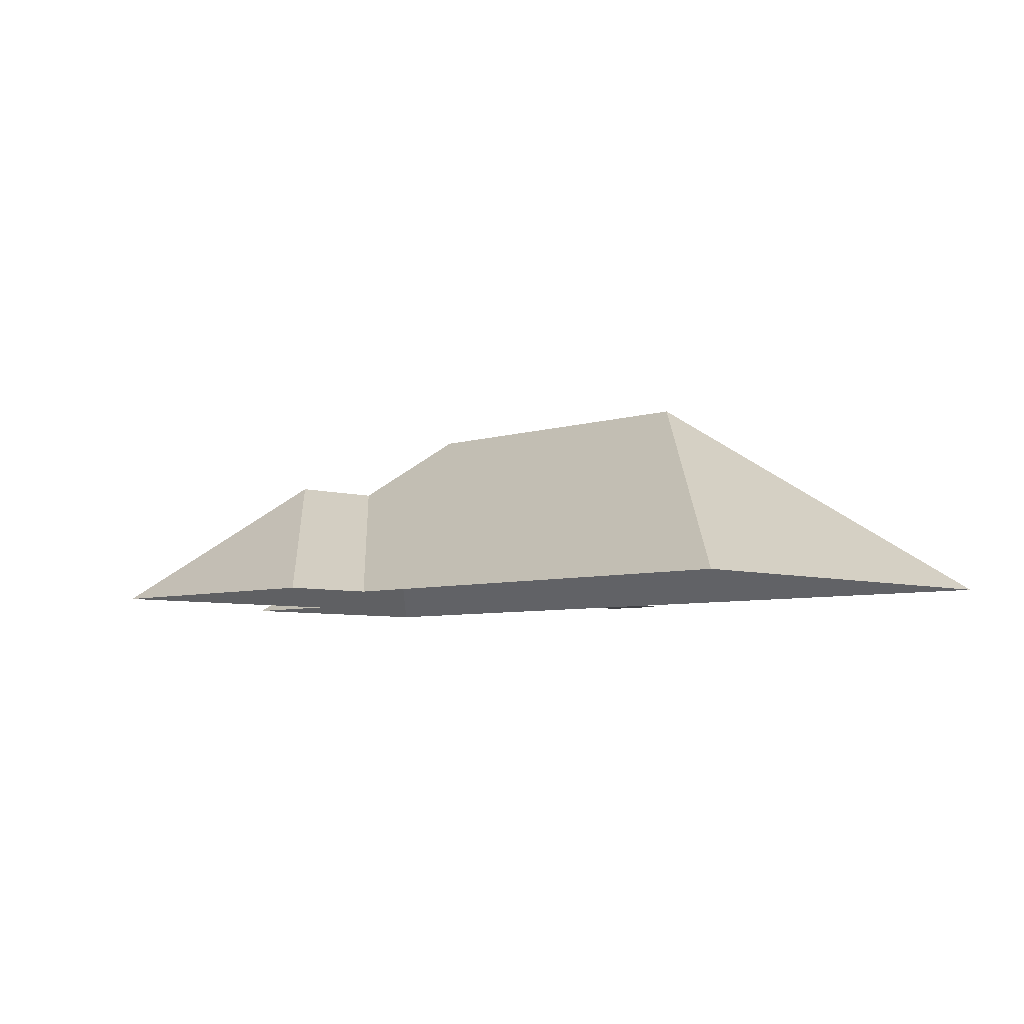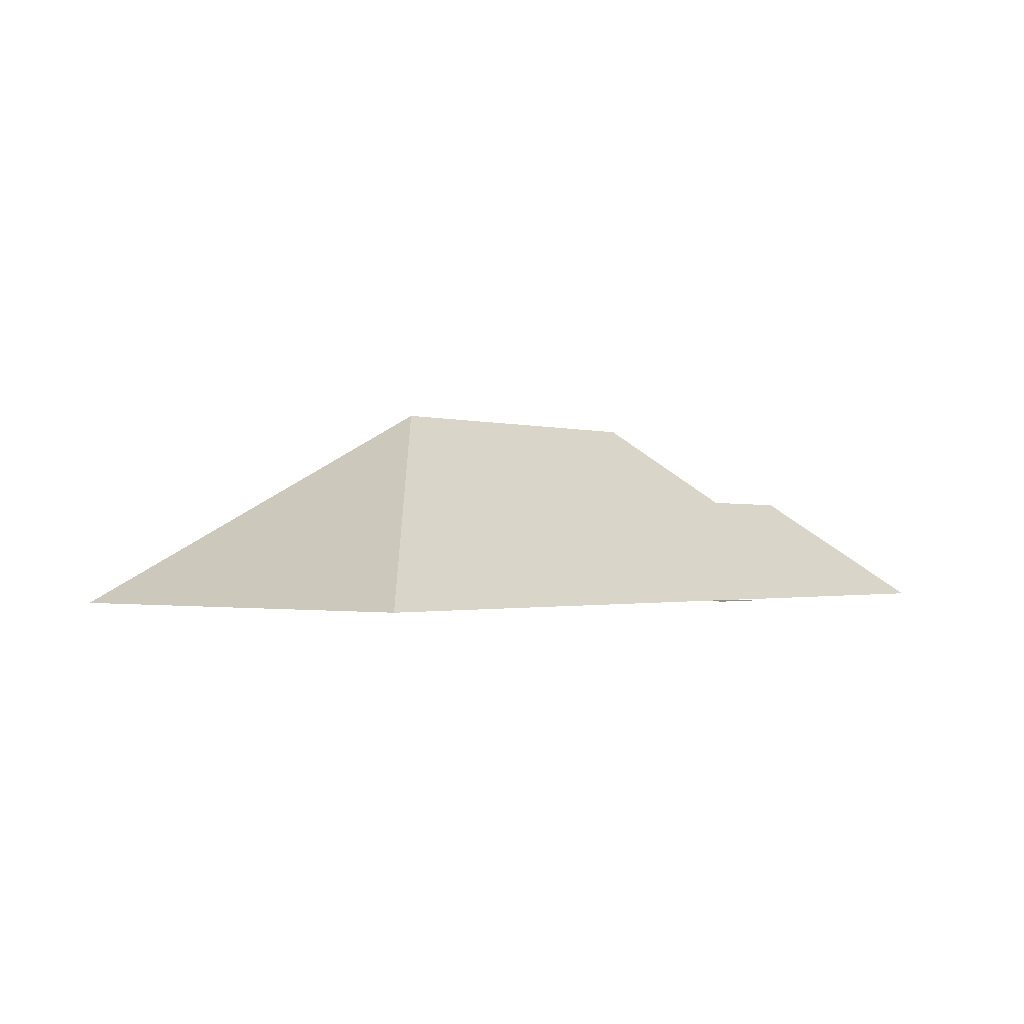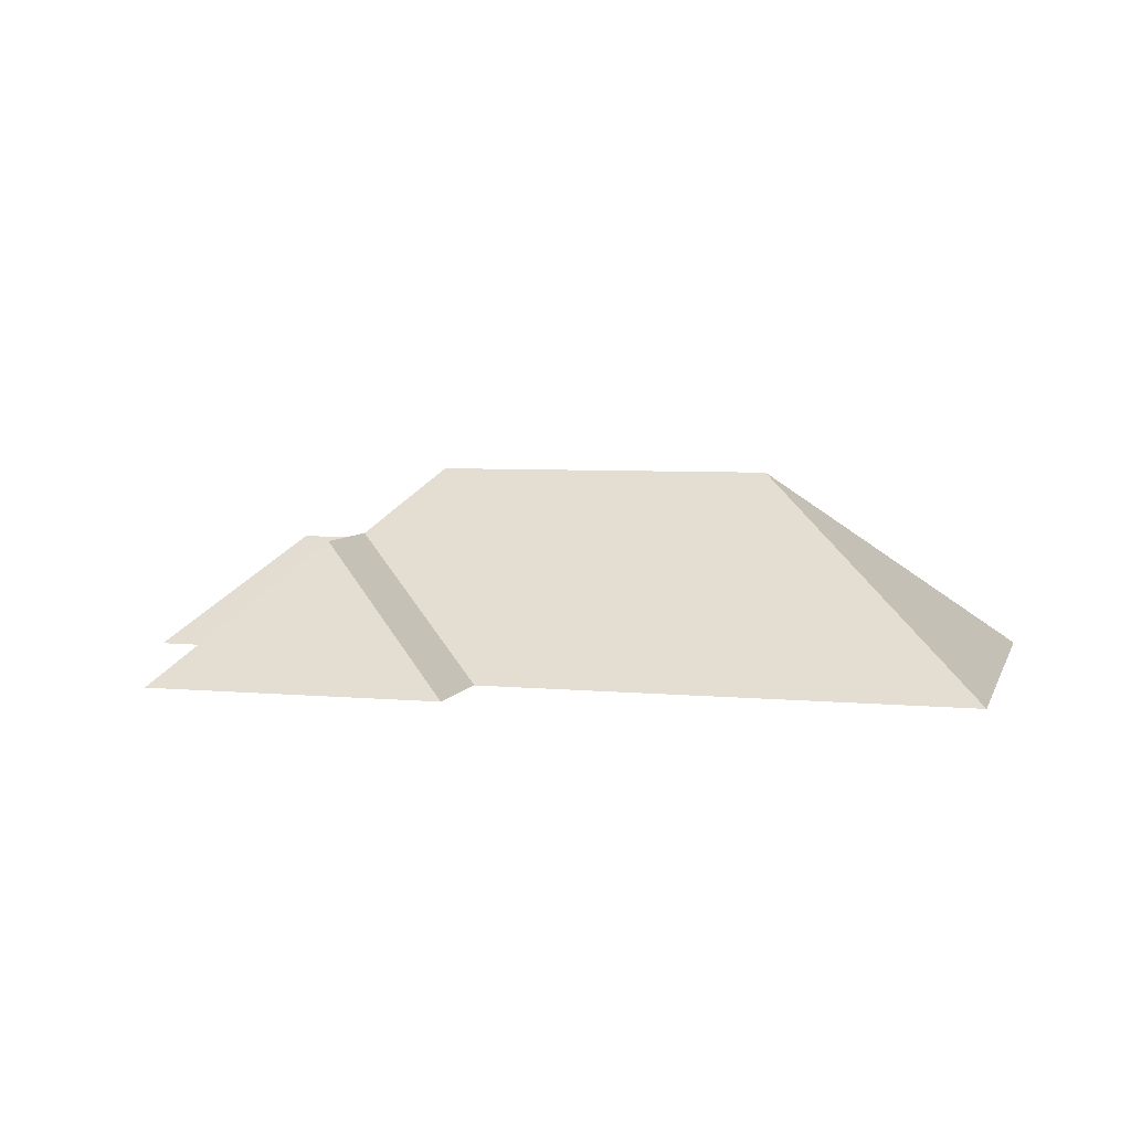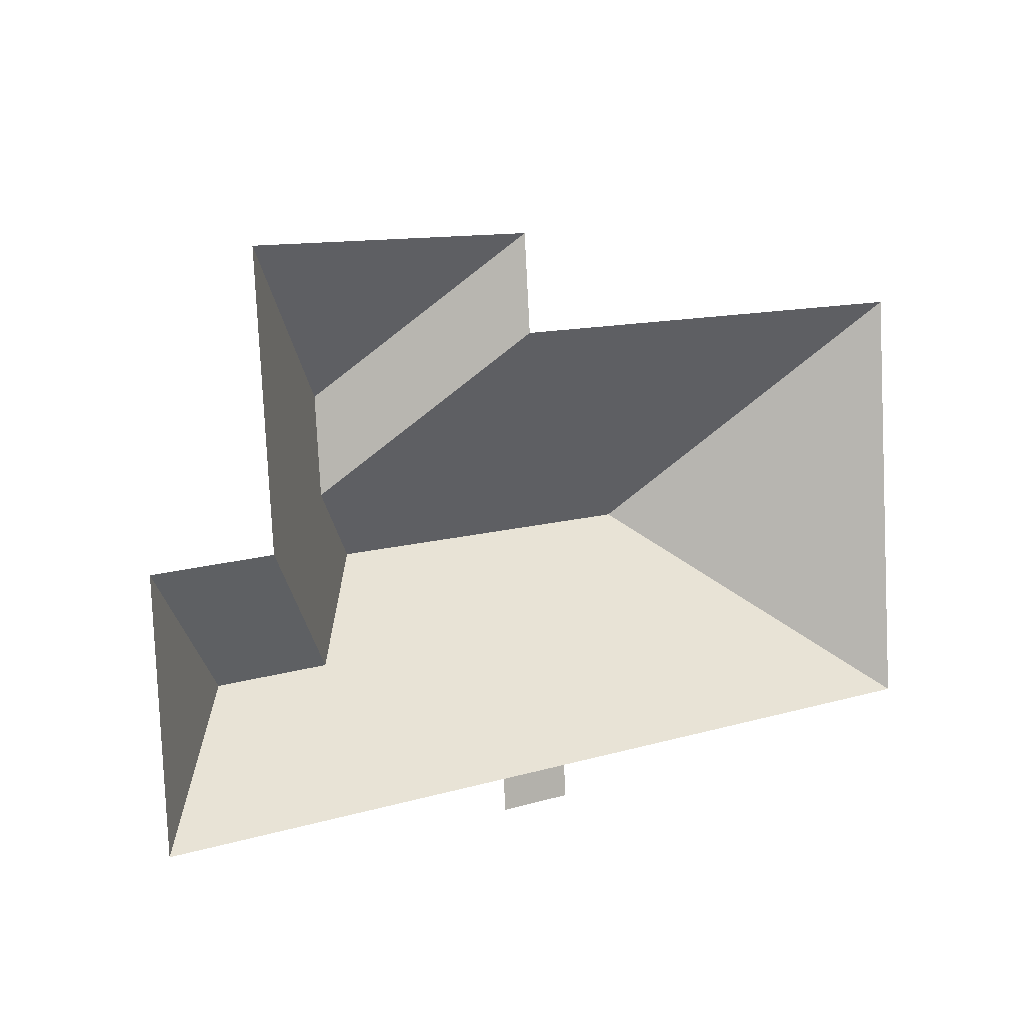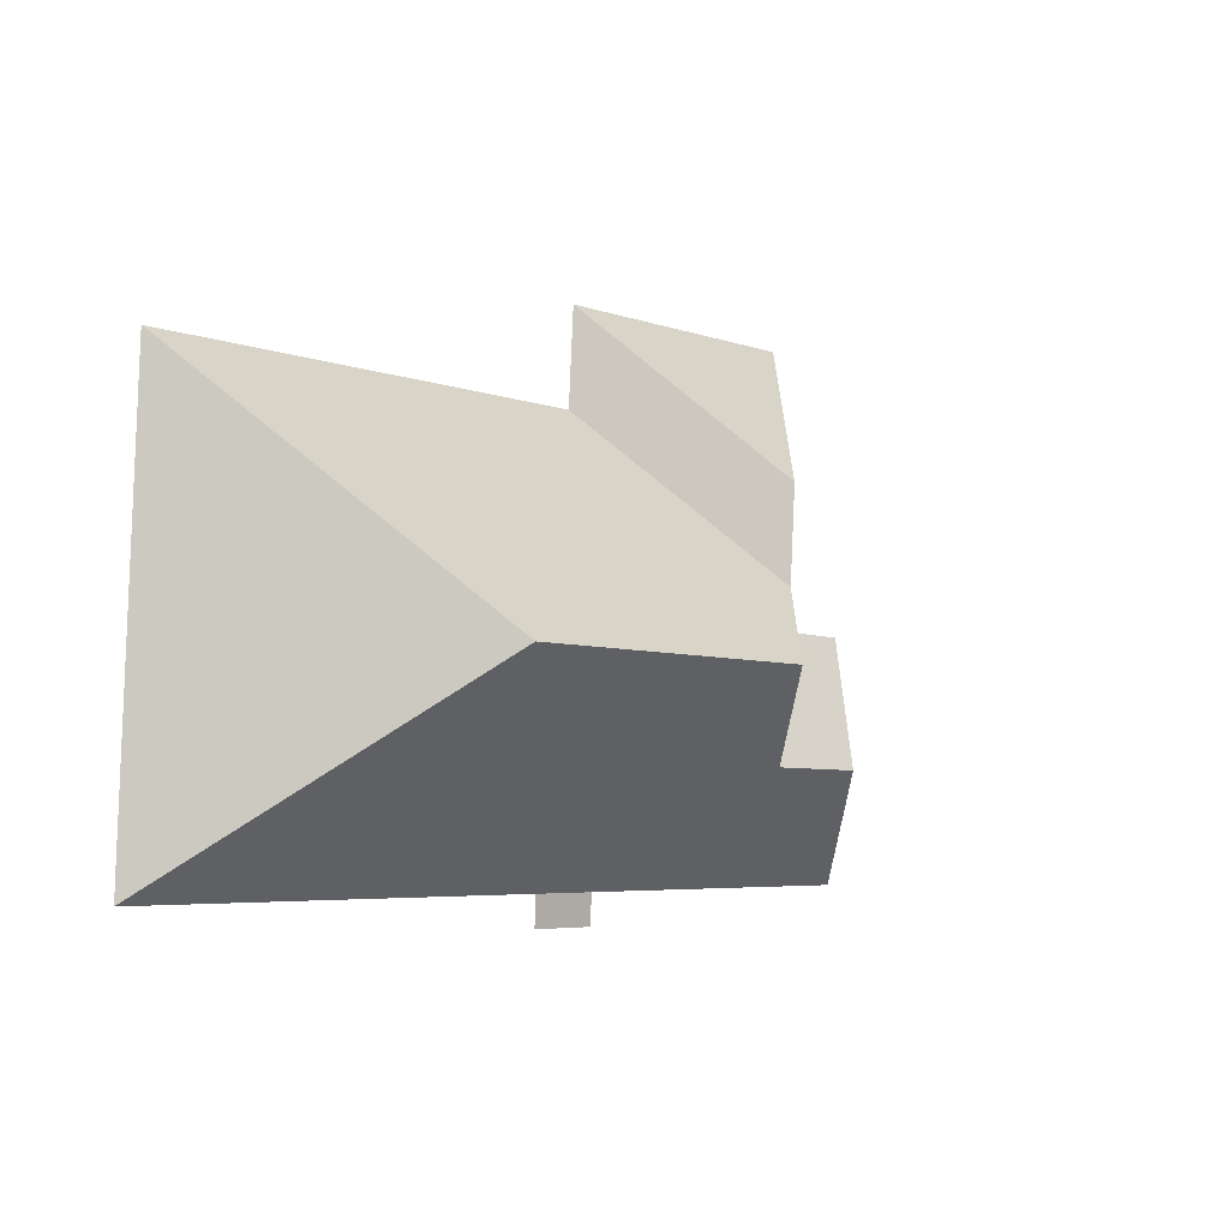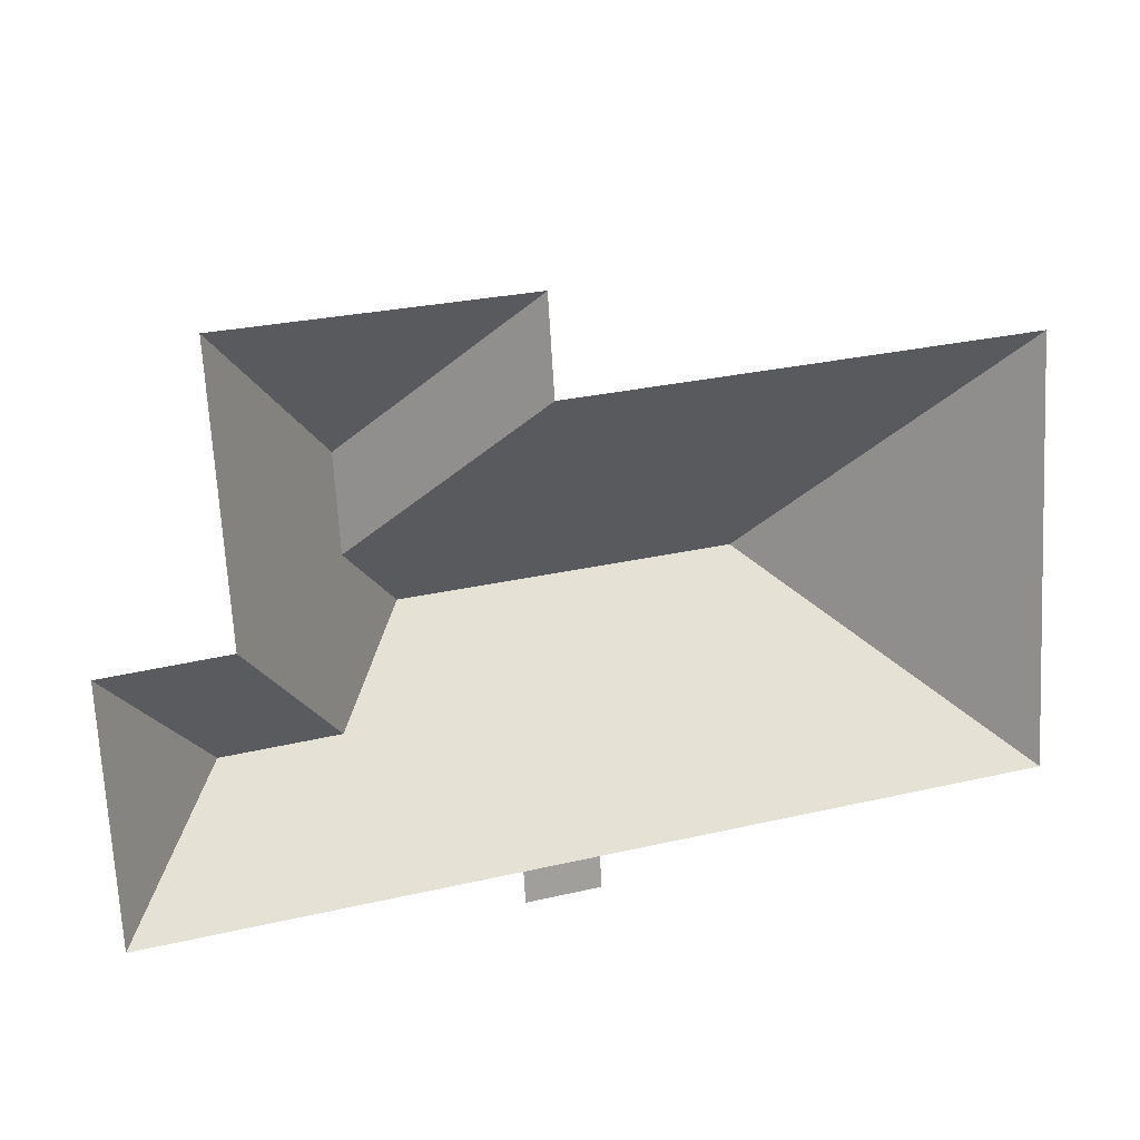
<metadata>
{"format":"obj","ext":"obj","renderer":"f3d","projection":"perspective","resolution":1024,"background":"white","views":[{"elev":-5.9,"azim":41.8,"up":"+Y"},{"elev":-1.1,"azim":127.7,"up":"+Y"},{"elev":5.9,"azim":12.3,"up":"+Y"},{"elev":6.1,"azim":-35.6,"up":"+Z"},{"elev":-0.8,"azim":131.2,"up":"+Z"},{"elev":17.6,"azim":-19.6,"up":"+Z"}]}
</metadata>
<code>
o CG10_500_049069_0046_roof
v 345 75 -190.6
v 336.4 75 -33.56
v 254.6 145 -119.4
v 180.1 75 -210.9
v 179.5 75 -199.6
v 161.7 75 -9.463
v 163.9 75 -43.95
v 152.8 75 -201
v 153.4 75 -212.3
v 130.9 144.7 -126.5
v 104.3 121.5 -66.38
v 106.5 121.5 -101.2
v 103.5 114.5 -160.8
v 61.68 75 -114.3
v 55.32 75 -15.28
v 61.17 114.2 -163.5
v 22.75 75 -208.1
v 17.8 75 -117.5
v 345 0 -190.6
v 336.4 0 -33.56
v 163.9 0 -43.95
v 161.7 0 -9.463
v 55.32 0 -15.28
v 61.68 0 -114.3
v 17.8 0 -117.5
v 22.75 0 -208.1
v 152.8 0 -201
v 153.4 0 -212.3
v 180.1 0 -210.9
v 179.5 0 -199.6
f 15 11 6
f 6 7 12 11
f 7 2 3 10 12
f 2 1 3
f 1 5 8 17 16 13 10 3
f 16 18 17
f 18 14 13 16
f 14 15 11 12 10 13
f 8 9 4 5

</code>
